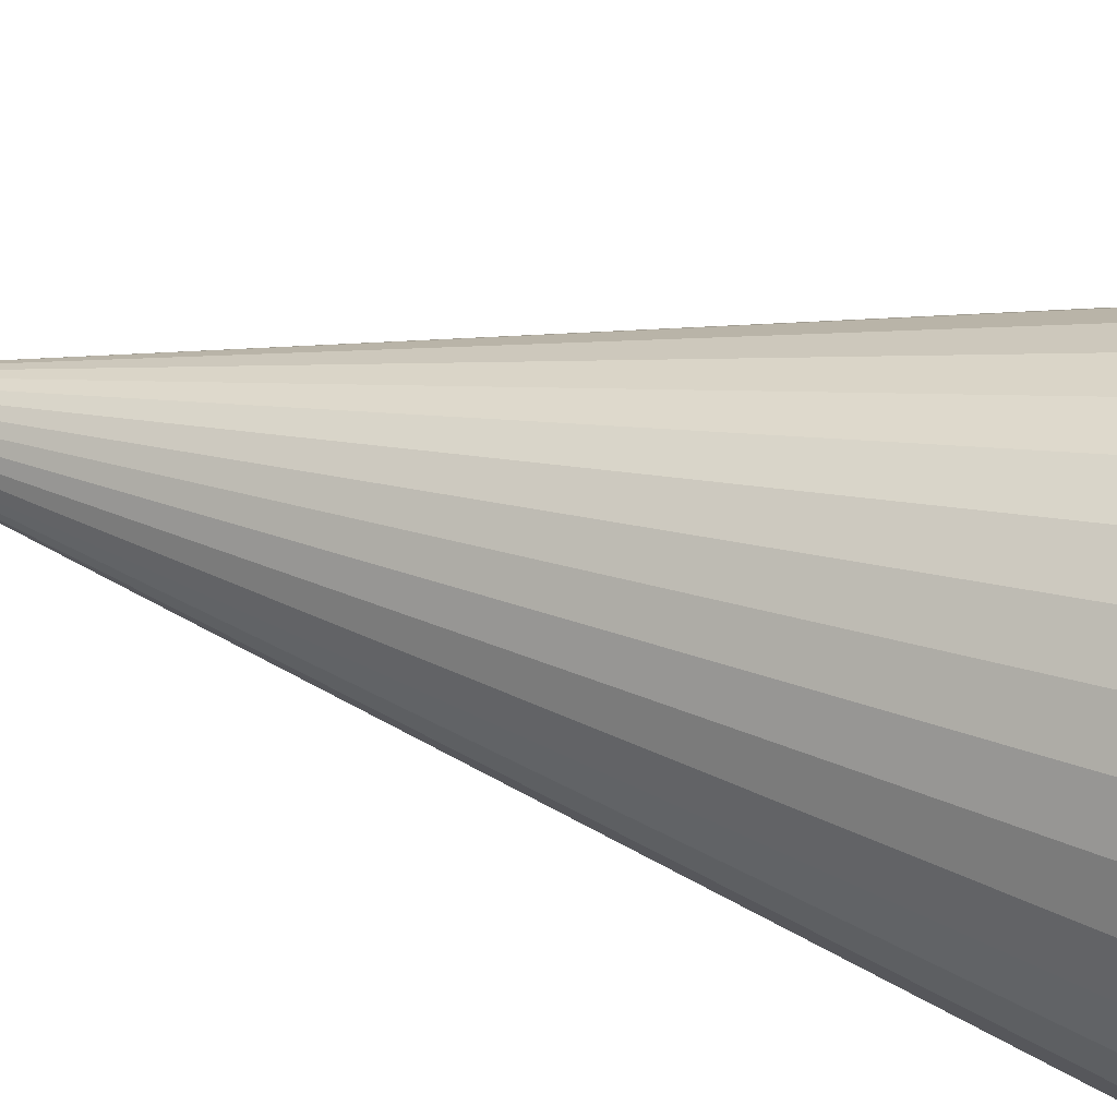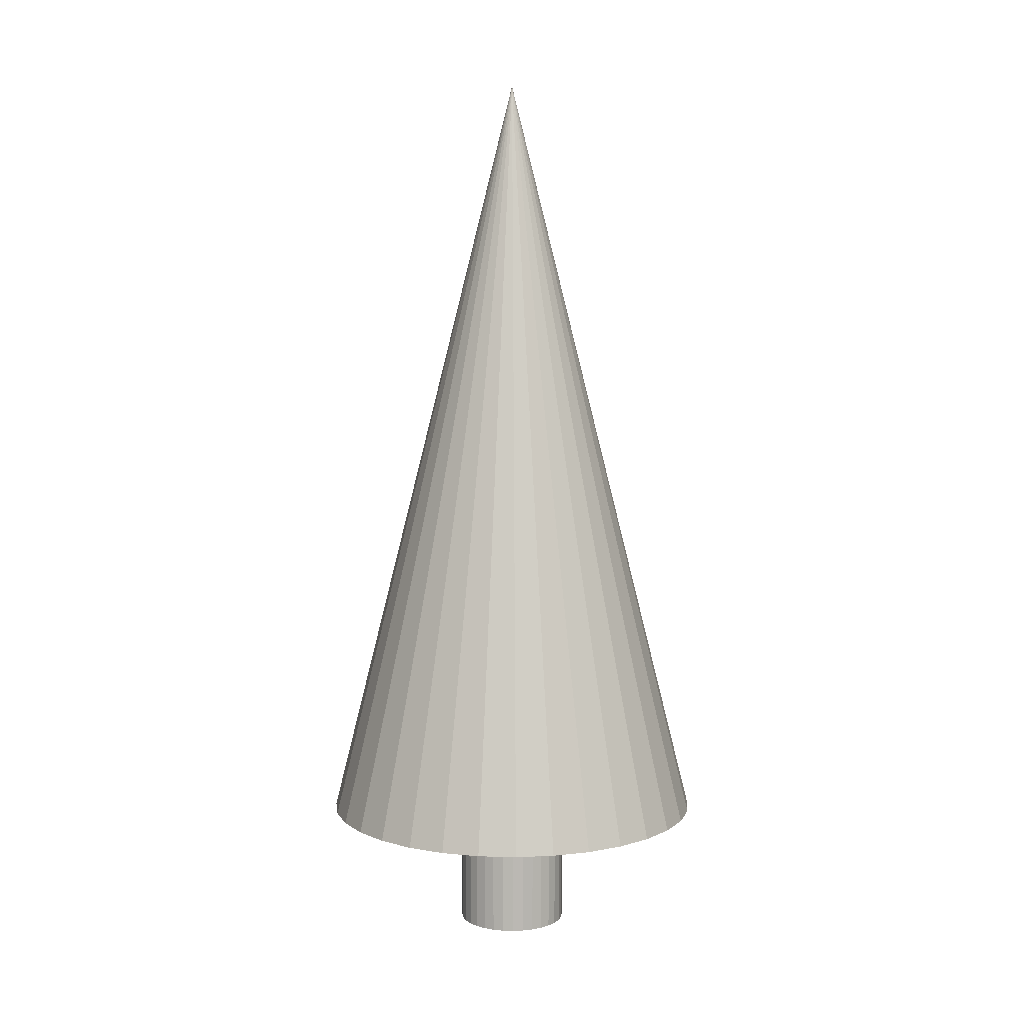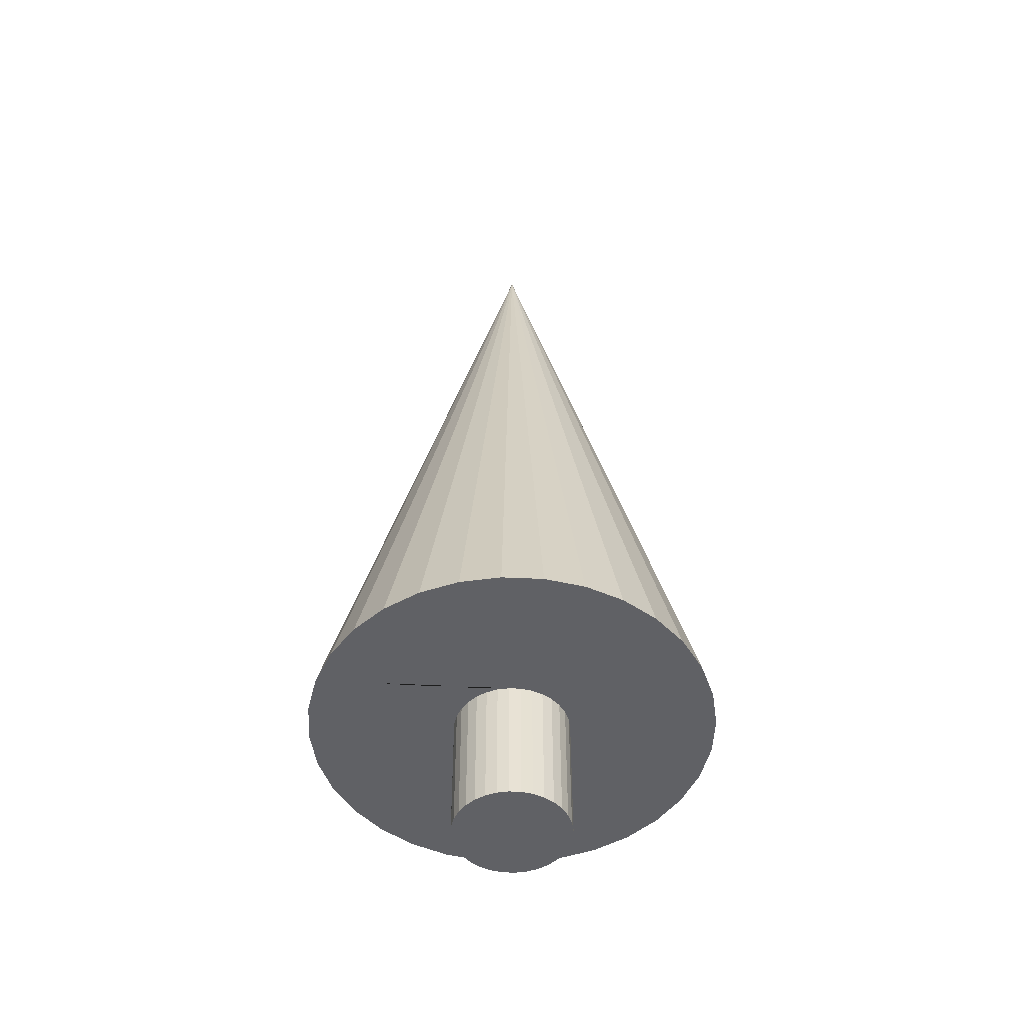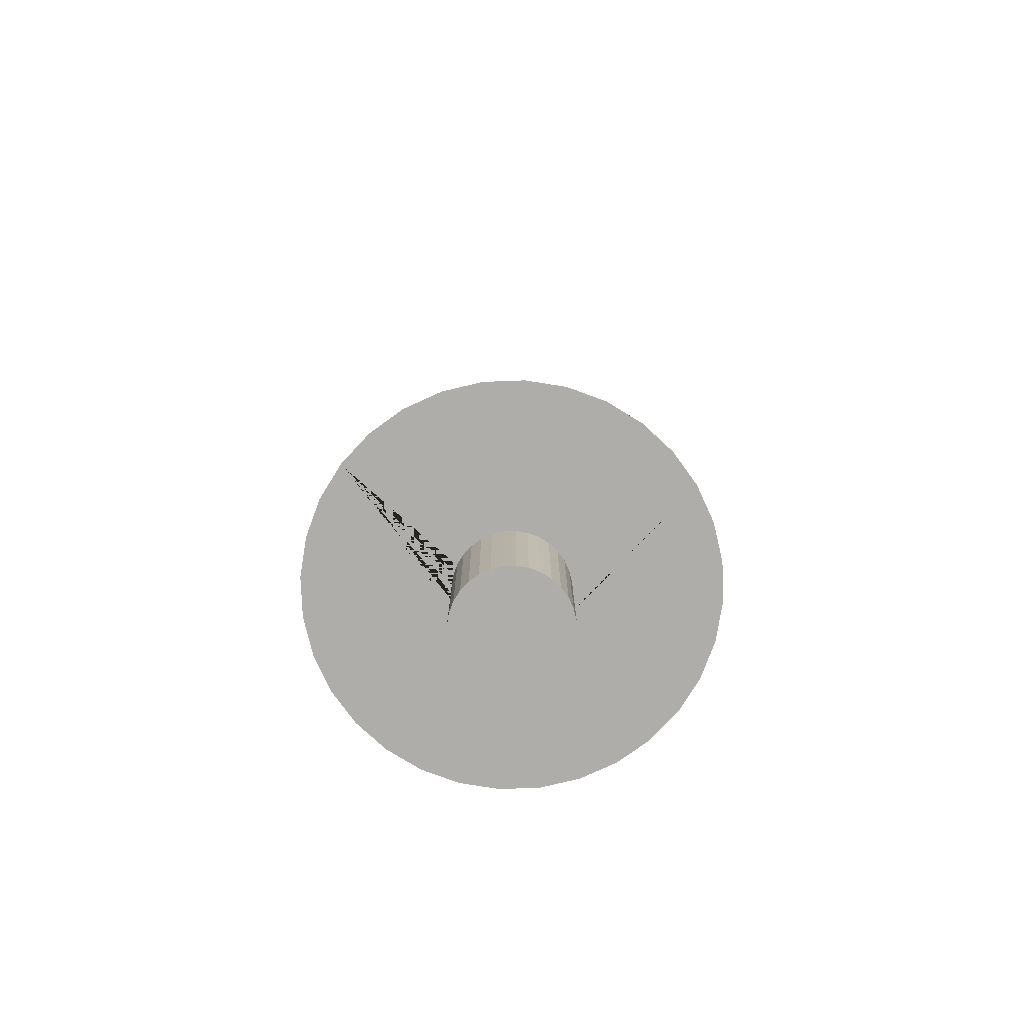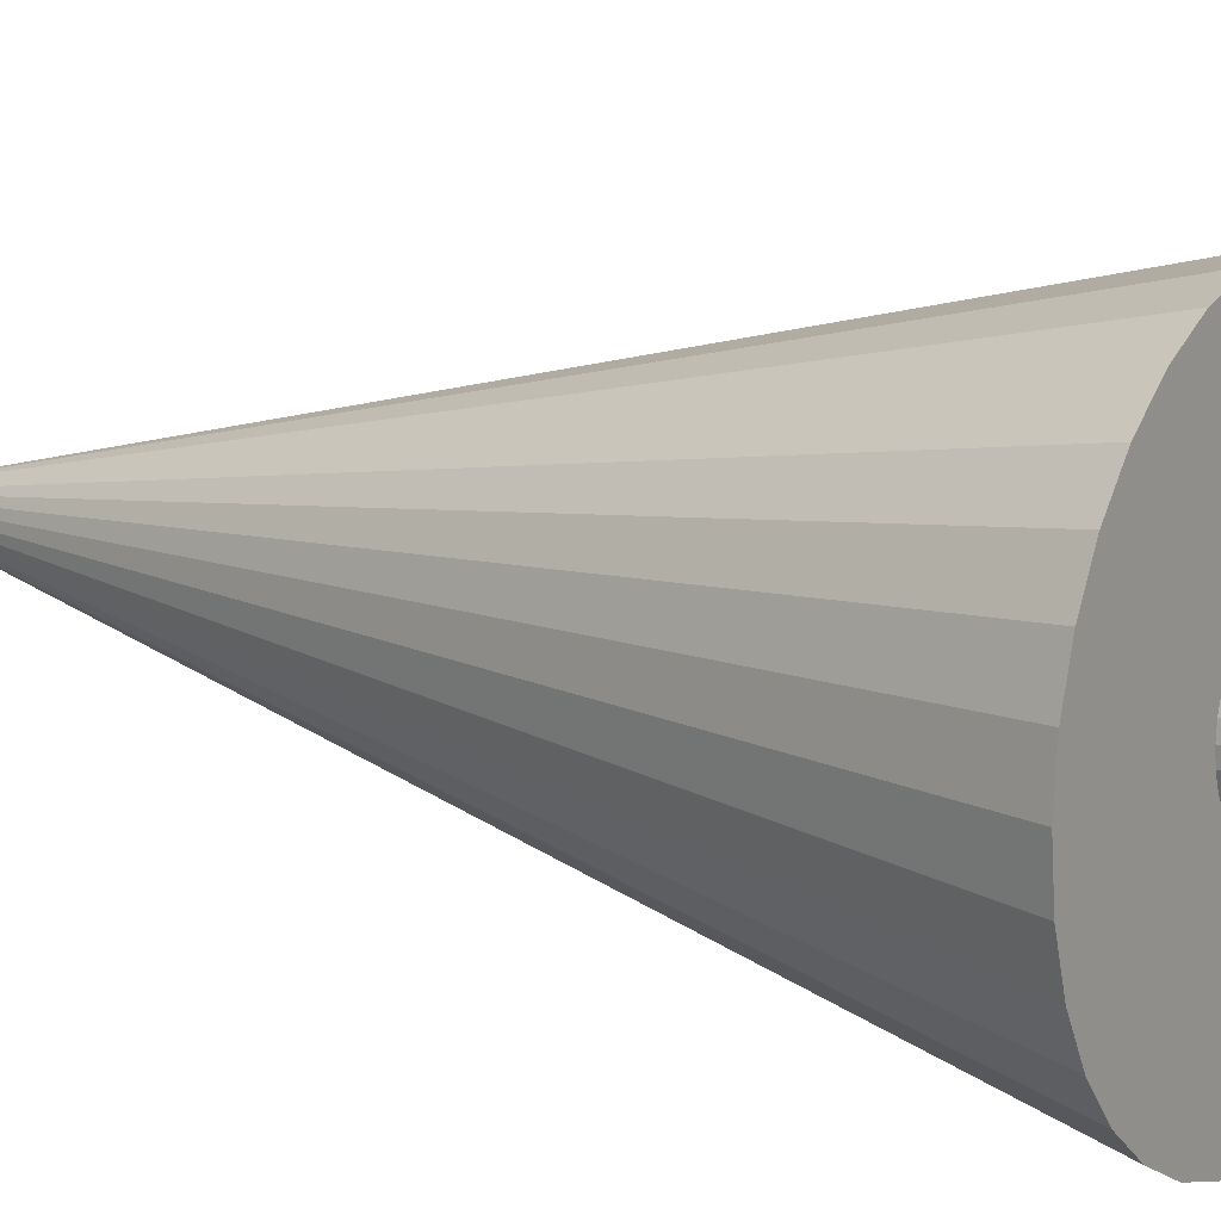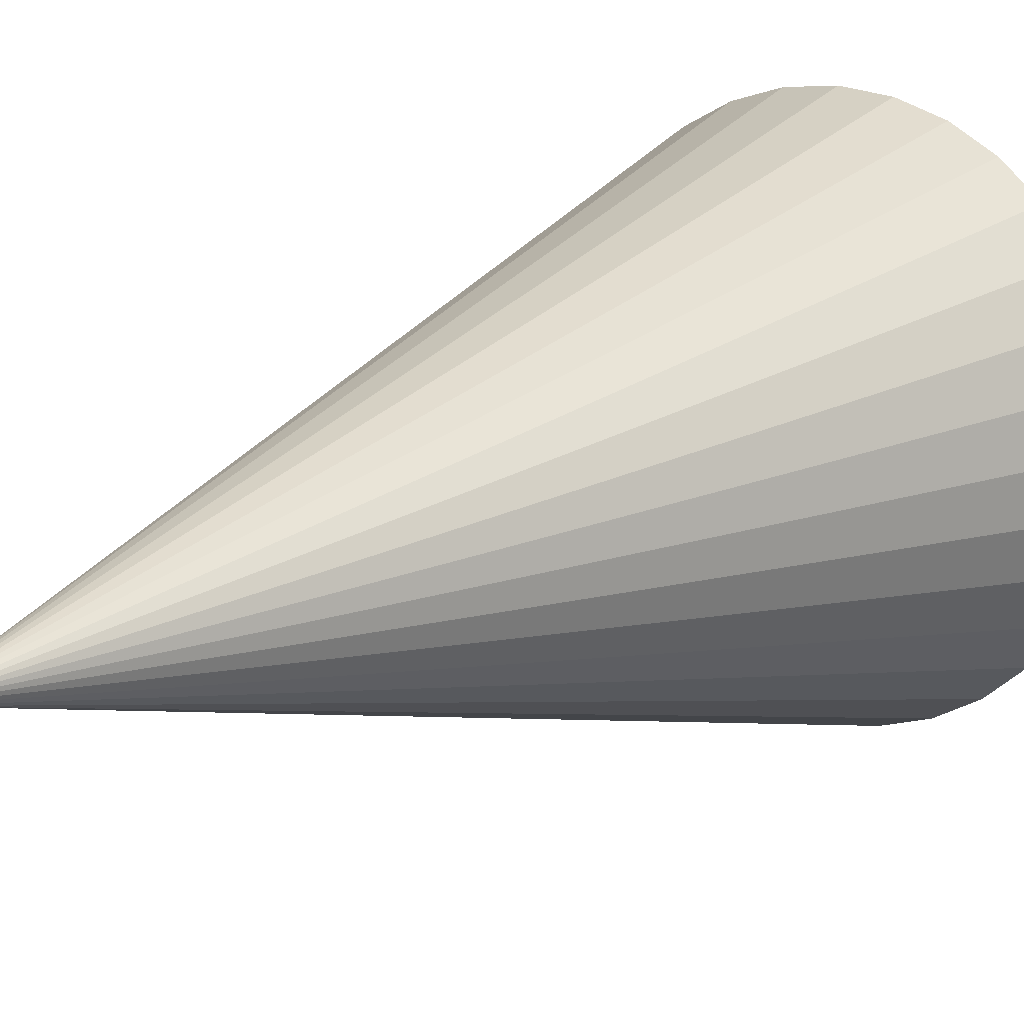
<metadata>
{"format":"obj","ext":"obj","renderer":"f3d","projection":"perspective","resolution":1024,"background":"white","views":[{"elev":45.0,"azim":-72.9,"up":"+Z"},{"elev":7.6,"azim":66.3,"up":"+Y"},{"elev":-50.3,"azim":-109.7,"up":"+Y"},{"elev":-77.3,"azim":120.3,"up":"+Y"},{"elev":13.8,"azim":-56.8,"up":"+Z"},{"elev":13.5,"azim":-143.9,"up":"+Z"}]}
</metadata>
<code>
o Tree_Cylinder.001
v -0.2296 0.3955 -0.5543
v -0 2.795 0
v -0.1171 0.3955 -0.5885
v 0.5543 0.3955 0.2296
v 0.4989 0.3955 0.3333
v 0.4243 0.3955 0.4243
v 0.3333 0.3955 0.4989
v 0.2296 0.3955 0.5543
v 0.1171 0.3955 0.5885
v -0 0.3955 0.6
v -0.1171 0.3955 0.5885
v -0.2296 0.3955 0.5543
v -0.3333 0.3955 0.4989
v -0.4243 0.3955 0.4243
v -0.4989 0.3955 0.3333
v -0.5543 0.3955 0.2296
v -0.5885 0.3955 0.1171
v -0.6 0.3955 -1e-06
v -0.1713 0.3955 -0
v -0.168 0.3955 0.03342
v -0.1582 0.3955 0.06555
v -0.1424 0.3955 0.09516
v -0.1211 0.3955 0.1211
v -0.09516 0.3955 0.1424
v -0.06555 0.3955 0.1582
v -0.03342 0.3955 0.168
v -0 0.3955 0.1713
v 0.03342 0.3955 0.168
v 0.06555 0.3955 0.1582
v 0.09516 0.3955 0.1424
v 0.1211 0.3955 0.1211
v 0.1424 0.3955 0.09516
v 0.1582 0.3955 0.06555
v 0.168 0.3955 0.03342
v 0.1713 0.3955 -0
v 0.168 0.3955 -0.03342
v -0 0.3955 -0.6
v 0.1171 0.3955 -0.5885
v 0.2296 0.3955 -0.5543
v 0.3333 0.3955 -0.4989
v 0.4243 0.3955 -0.4243
v 0.4989 0.3955 -0.3333
v 0.5543 0.3955 -0.2296
v 0.5885 0.3955 -0.1171
v 0.6 0.3955 0
v 0.5885 0.3955 0.1171
v 0.1582 0.3955 -0.06555
v 0.1424 0.3955 -0.09516
v 0.1211 0.3955 -0.1211
v 0.09516 0.3955 -0.1424
v 0.06555 0.3955 -0.1582
v 0.03342 0.3955 -0.168
v 0 0.3955 -0.1713
v -0.03342 0.3955 -0.168
v -0.06555 0.3955 -0.1582
v -0.09516 0.3955 -0.1424
v -0.1211 0.3955 -0.1211
v -0.1424 0.3955 -0.09516
v -0.1582 0.3955 -0.06555
v -0.168 0.3955 -0.03342
v -0.5885 0.3955 -0.1171
v -0.5543 0.3955 -0.2296
v -0.4989 0.3955 -0.3333
v -0.4243 0.3955 -0.4243
v -0.3333 0.3955 -0.4989
v 0.03342 0 -0.168
v 0 0 -0.1713
v 0.06555 0 -0.1582
v 0.09516 0 -0.1424
v 0.1211 0 -0.1211
v 0.1424 0 -0.09516
v 0.1582 0 -0.06555
v 0.168 0 -0.03342
v 0.1713 0 -0
v 0.168 0 0.03342
v 0.1582 0 0.06555
v 0.1424 0 0.09516
v 0.1211 0 0.1211
v 0.09516 0 0.1424
v 0.06555 0 0.1582
v 0.03342 0 0.168
v -0 0 0.1713
v -0.03342 0 0.168
v -0.06555 0 0.1582
v -0.09516 0 0.1424
v -0.1211 0 0.1211
v -0.1424 0 0.09516
v -0.1582 0 0.06555
v -0.168 0 0.03342
v -0.1713 0 -0
v -0.168 0 -0.03342
v -0.1582 0 -0.06555
v -0.1424 0 -0.09516
v -0.1211 0 -0.1211
v -0.09516 0 -0.1424
v -0.06555 0 -0.1582
v -0.03342 0 -0.168
f 1 2 3
f 4 5 6 7 8 9 10 11 12 13 14 15 16 17 18 19 20 21 22 23 24 25 26 27 28 29 30 31 32 33 34 35 36
f 37 38 39 40 41 42 43 44 45 46 4 36 47 48 49 50 51 52 53 54 55 56 57 58 59 60 19 18 61 62 63 64 65 1 3
f 65 2 1
f 3 2 37
f 37 2 38
f 38 2 39
f 39 2 40
f 40 2 41
f 41 2 42
f 42 2 43
f 43 2 44
f 44 2 45
f 45 2 46
f 46 2 4
f 4 2 5
f 5 2 6
f 6 2 7
f 7 2 8
f 8 2 9
f 9 2 10
f 10 2 11
f 11 2 12
f 12 2 13
f 13 2 14
f 14 2 15
f 15 2 16
f 16 2 17
f 17 2 18
f 18 2 61
f 61 2 62
f 62 2 63
f 63 2 64
f 64 2 65
f 52 66 67 53
f 51 68 66 52
f 67 66 68 69 70 71 72 73 74 75 76 77 78 79 80 81 82 83 84 85 86 87 88 89 90 91 92 93 94 95 96 97
f 53 67 97 54
f 50 69 68 51
f 49 70 69 50
f 48 71 70 49
f 47 72 71 48
f 36 73 72 47
f 35 74 73 36
f 34 75 74 35
f 33 76 75 34
f 32 77 76 33
f 31 78 77 32
f 30 79 78 31
f 29 80 79 30
f 28 81 80 29
f 27 82 81 28
f 26 83 82 27
f 25 84 83 26
f 24 85 84 25
f 23 86 85 24
f 22 87 86 23
f 21 88 87 22
f 20 89 88 21
f 19 90 89 20
f 60 91 90 19
f 59 92 91 60
f 58 93 92 59
f 57 94 93 58
f 56 95 94 57
f 55 96 95 56
f 54 97 96 55

</code>
